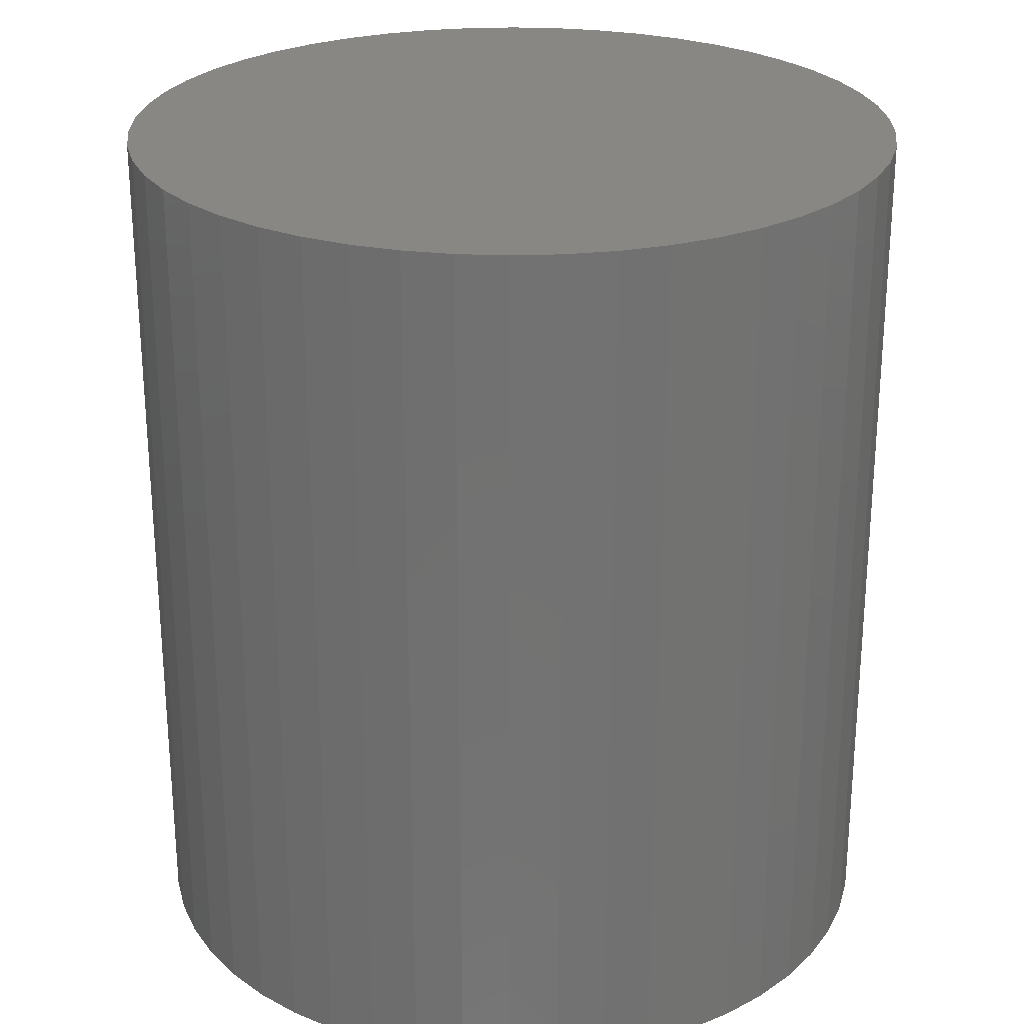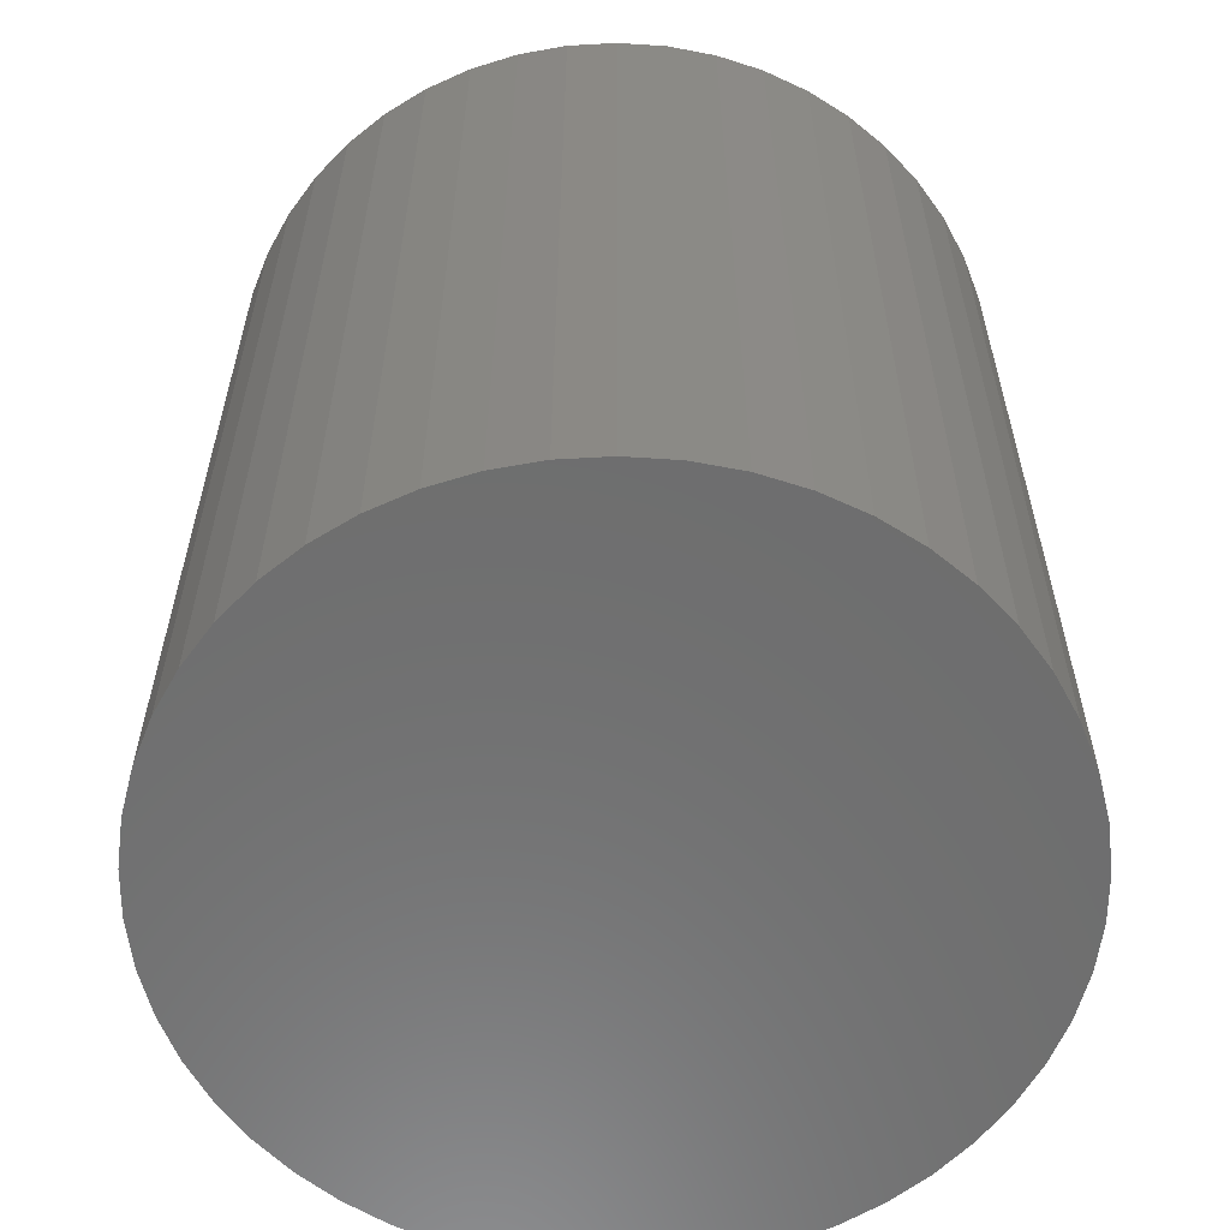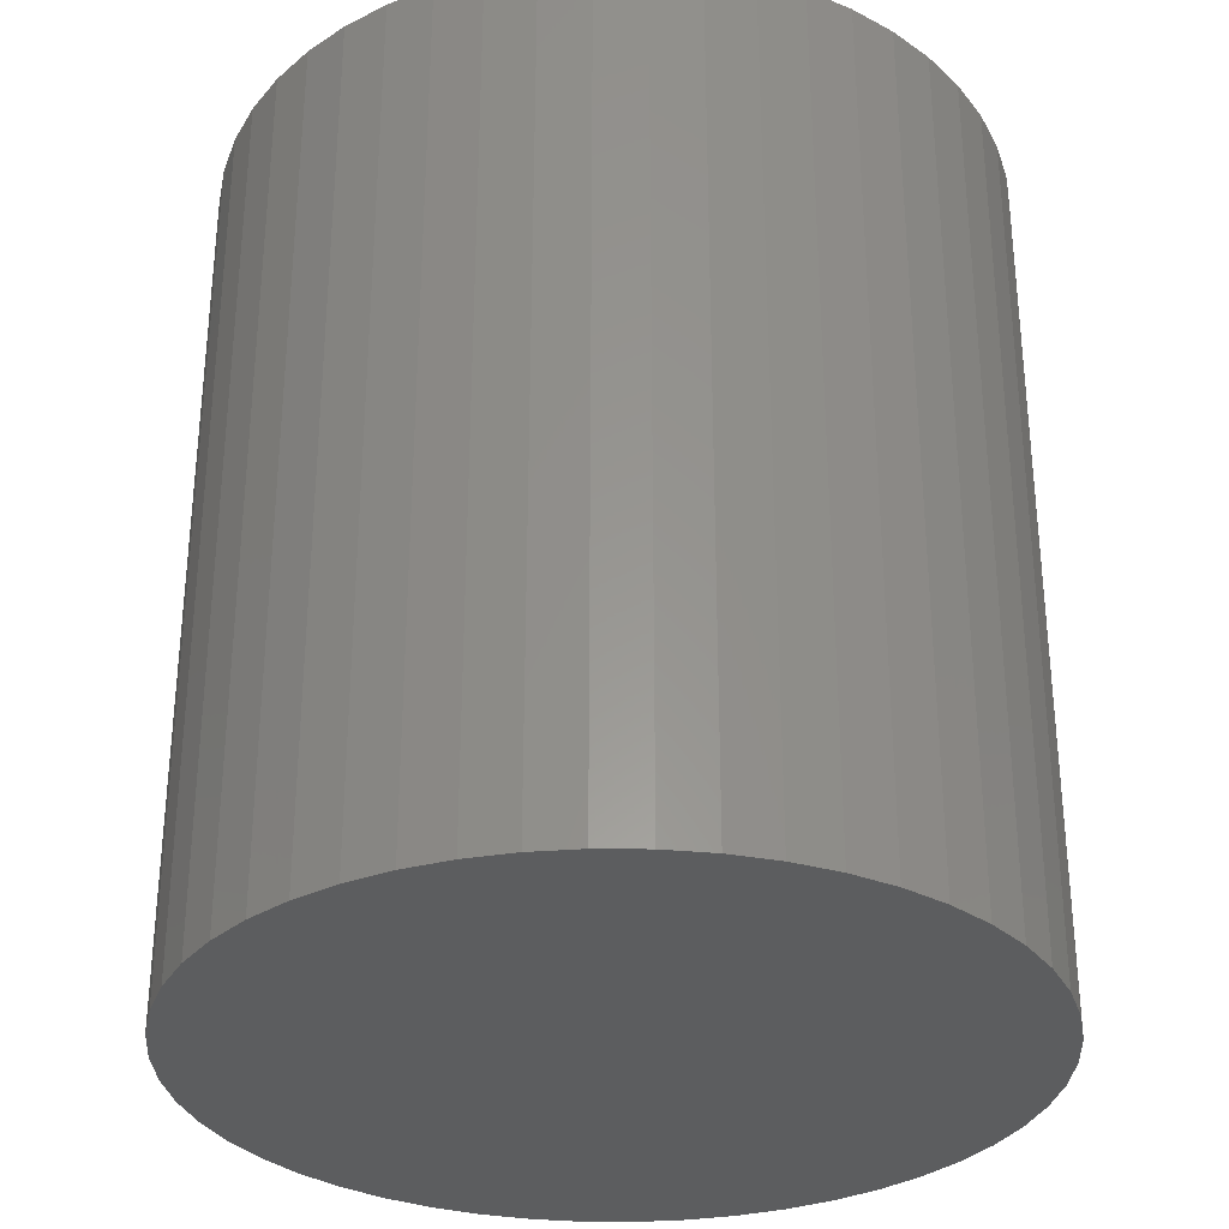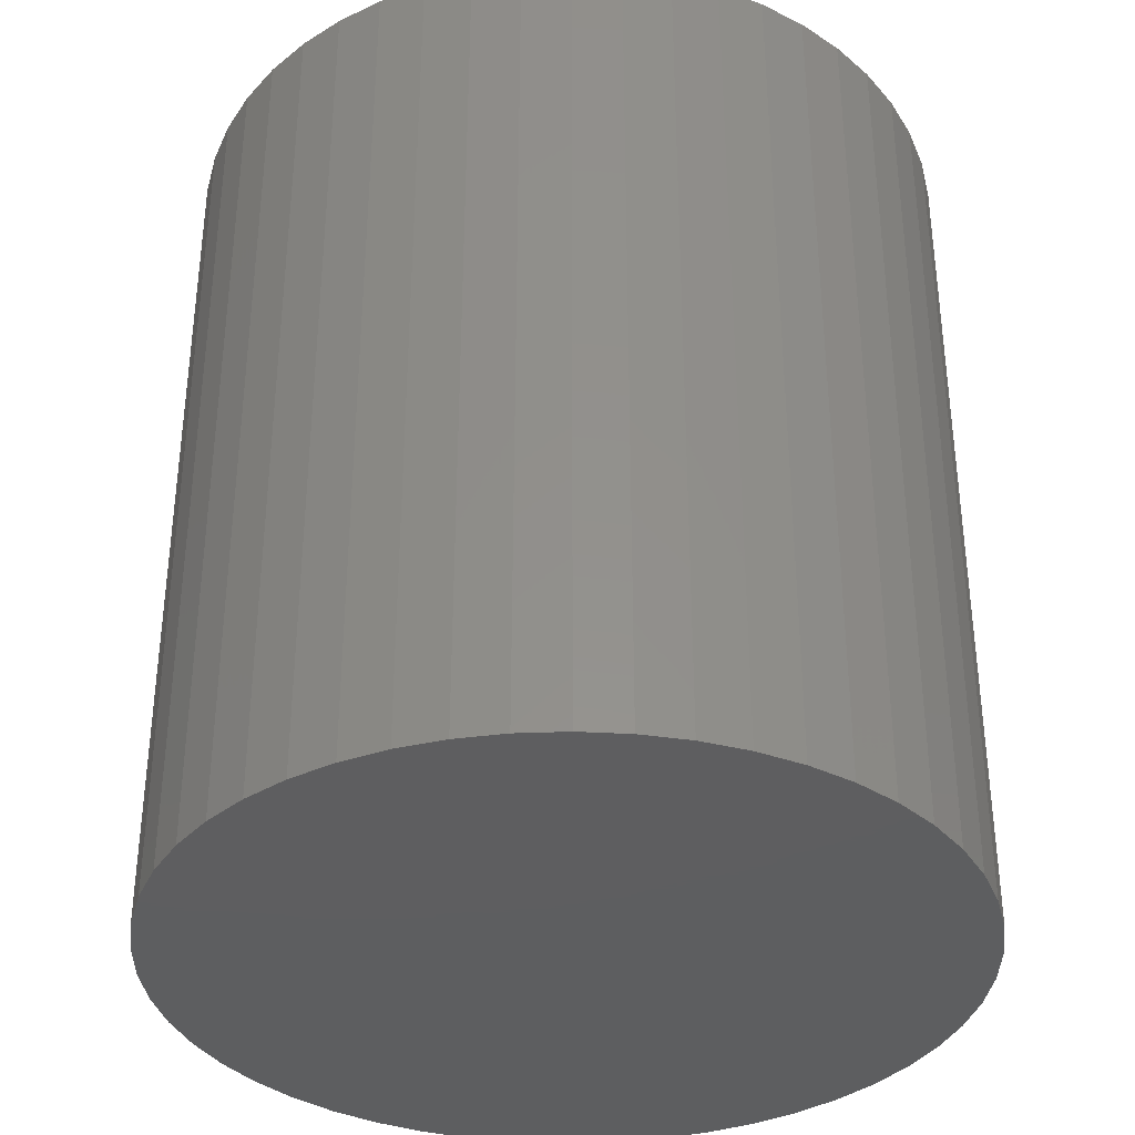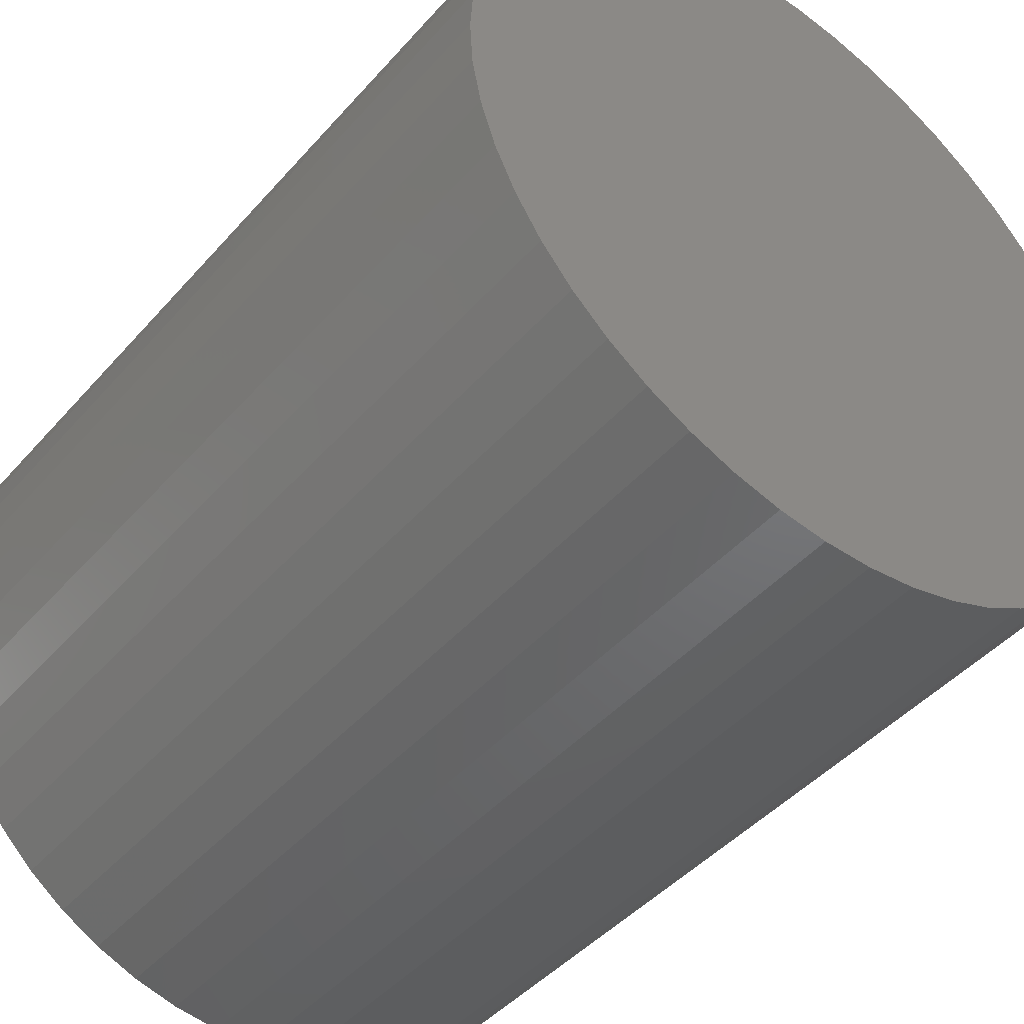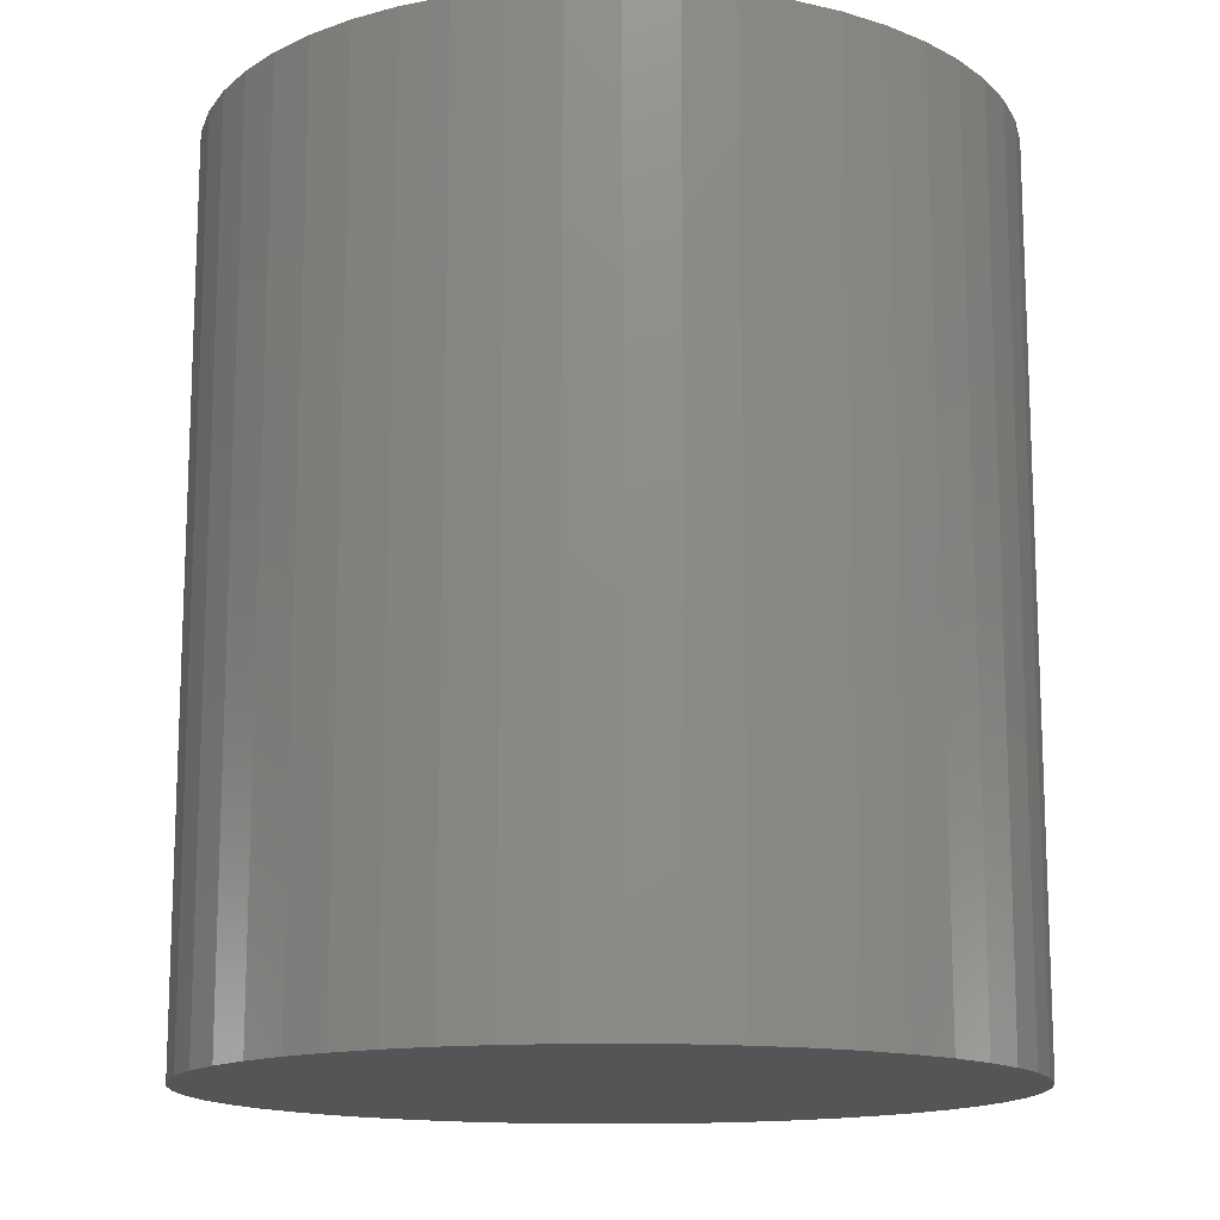
<metadata>
{"format":"stl","ext":"stl","renderer":"f3d","projection":"perspective","resolution":1024,"background":"white","views":[{"elev":25.7,"azim":39.9,"up":"+Z"},{"elev":-59.6,"azim":-126.3,"up":"+Z"},{"elev":-31.5,"azim":-44.0,"up":"+Z"},{"elev":-35.7,"azim":-105.0,"up":"+Z"},{"elev":-44.7,"azim":-38.2,"up":"+Y"},{"elev":-14.3,"azim":117.3,"up":"+Z"}]}
</metadata>
<code>
# stl→obj: 100 verts, 196 faces
v 21.35 0 24
v 21.18 2.676 -24
v 21.18 2.676 24
v 21.35 0 -24
v 20.68 5.31 -24
v 20.68 5.31 24
v -21.35 0 -24
v -21.18 2.676 24
v -21.18 2.676 -24
v -21.35 0 24
v 1.341 21.31 -24
v -1.341 21.31 24
v 1.341 21.31 24
v -1.341 21.31 -24
v 21.18 -2.676 -24
v 20.68 -5.31 -24
v 19.85 -7.859 -24
v 19.85 7.859 -24
v 18.71 -10.29 -24
v 18.71 10.29 -24
v 17.27 -12.55 -24
v 17.27 12.55 -24
v 15.56 -14.62 -24
v 15.56 14.62 -24
v 13.61 -16.45 -24
v 13.61 16.45 -24
v 11.44 -18.03 -24
v 11.44 18.03 -24
v 9.09 -19.32 -24
v 9.09 19.32 -24
v 6.598 -20.31 -24
v 6.598 20.31 -24
v 4.001 -20.97 -24
v 4.001 20.97 -24
v 1.341 -21.31 -24
v -1.341 -21.31 -24
v -4.001 -20.97 -24
v -4.001 20.97 -24
v -6.598 -20.31 -24
v -6.598 20.31 -24
v -9.09 -19.32 -24
v -9.09 19.32 -24
v -11.44 -18.03 -24
v -11.44 18.03 -24
v -13.61 -16.45 -24
v -13.61 16.45 -24
v -15.56 -14.62 -24
v -15.56 14.62 -24
v -17.27 -12.55 -24
v -17.27 12.55 -24
v -18.71 -10.29 -24
v -18.71 10.29 -24
v -19.85 -7.859 -24
v -19.85 7.859 -24
v -20.68 -5.31 -24
v -20.68 5.31 -24
v -21.18 -2.676 -24
v 13.61 16.45 24
v 15.56 14.62 24
v -15.56 14.62 24
v -13.61 16.45 24
v 21.18 -2.676 24
v 20.68 -5.31 24
v 19.85 7.859 24
v 19.85 -7.859 24
v 18.71 10.29 24
v 18.71 -10.29 24
v 17.27 12.55 24
v 17.27 -12.55 24
v 15.56 -14.62 24
v 13.61 -16.45 24
v 11.44 18.03 24
v 11.44 -18.03 24
v 9.09 19.32 24
v 9.09 -19.32 24
v 6.598 20.31 24
v 6.598 -20.31 24
v 4.001 20.97 24
v 4.001 -20.97 24
v 1.341 -21.31 24
v -1.341 -21.31 24
v -4.001 20.97 24
v -4.001 -20.97 24
v -6.598 20.31 24
v -6.598 -20.31 24
v -9.09 19.32 24
v -9.09 -19.32 24
v -11.44 18.03 24
v -11.44 -18.03 24
v -13.61 -16.45 24
v -15.56 -14.62 24
v -17.27 12.55 24
v -17.27 -12.55 24
v -18.71 10.29 24
v -18.71 -10.29 24
v -19.85 7.859 24
v -19.85 -7.859 24
v -20.68 5.31 24
v -20.68 -5.31 24
v -21.18 -2.676 24
f 1 2 3
f 2 1 4
f 3 5 6
f 5 3 2
f 7 8 9
f 8 7 10
f 11 12 13
f 12 11 14
f 15 2 4
f 16 2 15
f 16 5 2
f 17 5 16
f 17 18 5
f 19 18 17
f 19 20 18
f 21 20 19
f 21 22 20
f 23 22 21
f 23 24 22
f 25 24 23
f 25 26 24
f 27 26 25
f 27 28 26
f 29 28 27
f 29 30 28
f 31 30 29
f 31 32 30
f 33 32 31
f 33 34 32
f 35 34 33
f 35 11 34
f 36 11 35
f 36 14 11
f 37 14 36
f 37 38 14
f 39 38 37
f 39 40 38
f 41 40 39
f 41 42 40
f 43 42 41
f 43 44 42
f 45 44 43
f 45 46 44
f 47 46 45
f 47 48 46
f 49 48 47
f 49 50 48
f 51 50 49
f 51 52 50
f 53 52 51
f 53 54 52
f 55 54 53
f 55 56 54
f 57 56 55
f 57 9 56
f 9 57 7
f 24 58 59
f 58 24 26
f 46 60 61
f 60 46 48
f 3 62 1
f 6 62 3
f 6 63 62
f 64 63 6
f 64 65 63
f 66 65 64
f 66 67 65
f 68 67 66
f 68 69 67
f 59 69 68
f 59 70 69
f 58 70 59
f 58 71 70
f 72 71 58
f 72 73 71
f 74 73 72
f 74 75 73
f 76 75 74
f 76 77 75
f 78 77 76
f 78 79 77
f 13 79 78
f 13 80 79
f 12 80 13
f 12 81 80
f 82 81 12
f 82 83 81
f 84 83 82
f 84 85 83
f 86 85 84
f 86 87 85
f 88 87 86
f 88 89 87
f 61 89 88
f 61 90 89
f 60 90 61
f 60 91 90
f 92 91 60
f 92 93 91
f 94 93 92
f 94 95 93
f 96 95 94
f 96 97 95
f 98 97 96
f 98 99 97
f 8 99 98
f 8 100 99
f 100 8 10
f 40 86 84
f 86 40 42
f 69 19 67
f 19 69 21
f 64 20 66
f 20 64 18
f 30 76 74
f 76 30 32
f 28 74 72
f 74 28 30
f 54 94 52
f 94 54 96
f 38 84 82
f 84 38 40
f 51 97 53
f 97 51 95
f 35 79 80
f 79 35 33
f 31 75 77
f 75 31 29
f 66 22 68
f 22 66 20
f 32 78 76
f 78 32 34
f 26 72 58
f 72 26 28
f 52 92 50
f 92 52 94
f 50 60 48
f 60 50 92
f 56 96 54
f 96 56 98
f 42 88 86
f 88 42 44
f 14 82 12
f 82 14 38
f 62 4 1
f 4 62 15
f 29 73 75
f 73 29 27
f 63 15 62
f 15 63 16
f 47 90 91
f 90 47 45
f 53 99 55
f 99 53 97
f 57 10 7
f 10 57 100
f 36 80 81
f 80 36 35
f 6 18 64
f 18 6 5
f 68 24 59
f 24 68 22
f 34 13 78
f 13 34 11
f 9 98 56
f 98 9 8
f 44 61 88
f 61 44 46
f 27 71 73
f 71 27 25
f 67 17 65
f 17 67 19
f 41 85 87
f 85 41 39
f 47 93 49
f 93 47 91
f 49 95 51
f 95 49 93
f 33 77 79
f 77 33 31
f 25 70 71
f 70 25 23
f 70 21 69
f 21 70 23
f 65 16 63
f 16 65 17
f 37 81 83
f 81 37 36
f 43 87 89
f 87 43 41
f 55 100 57
f 100 55 99
f 45 89 90
f 89 45 43
f 39 83 85
f 83 39 37

</code>
